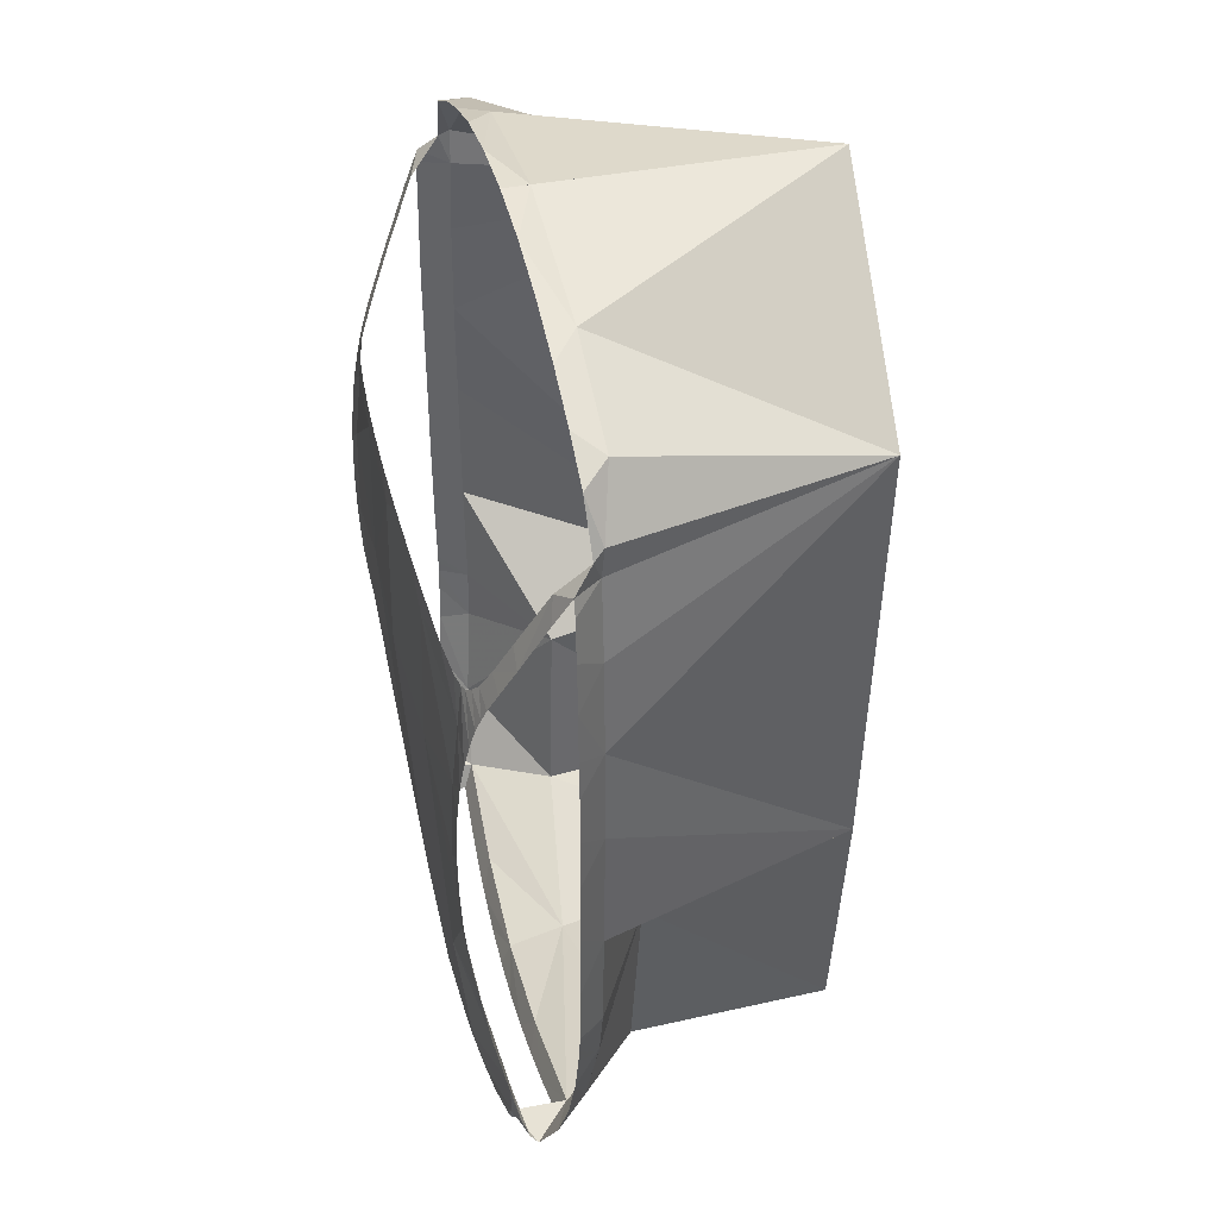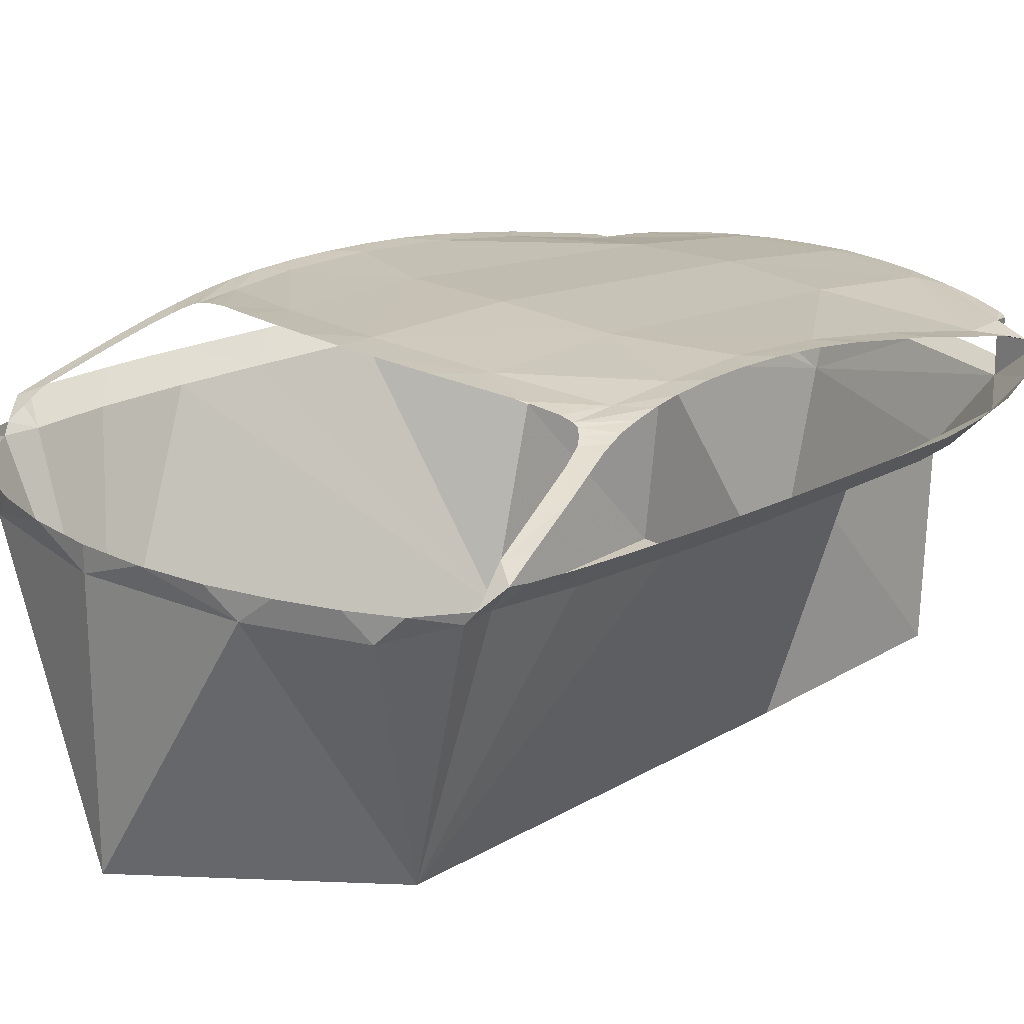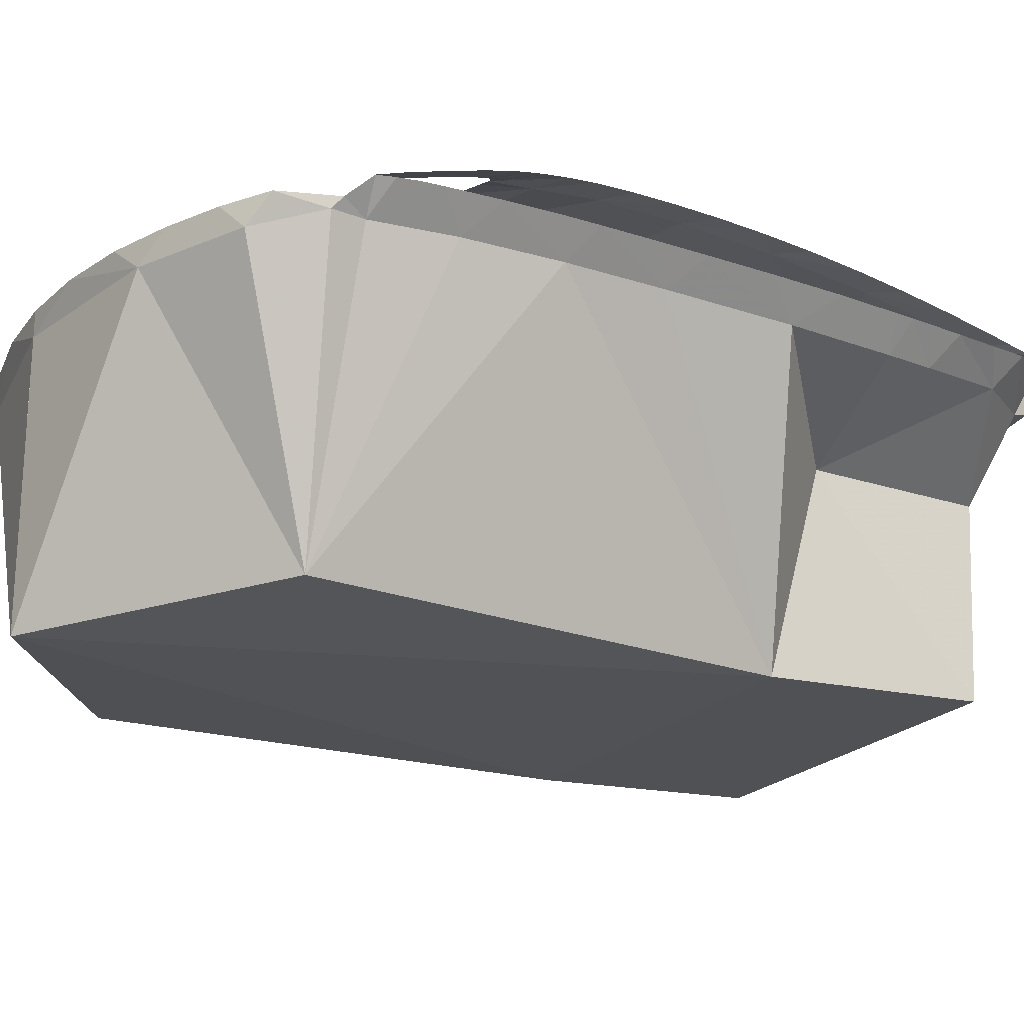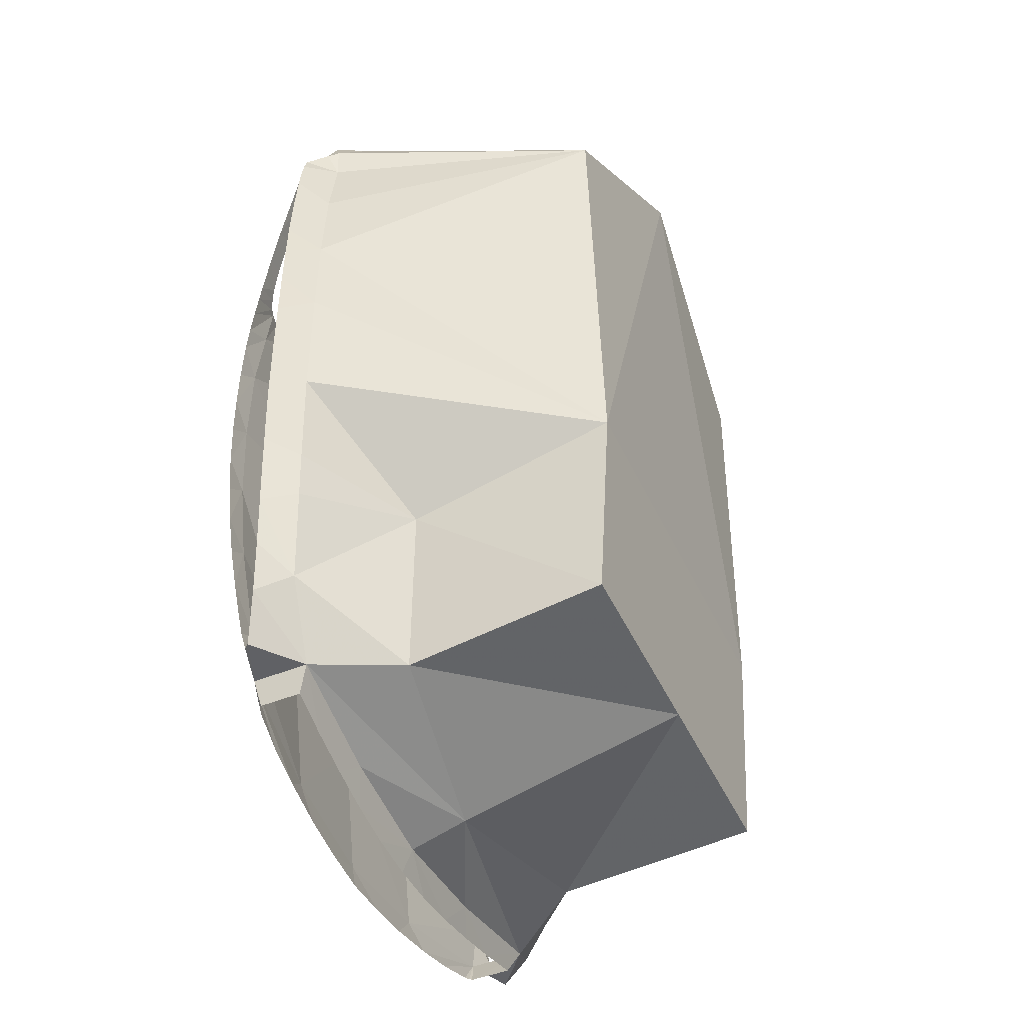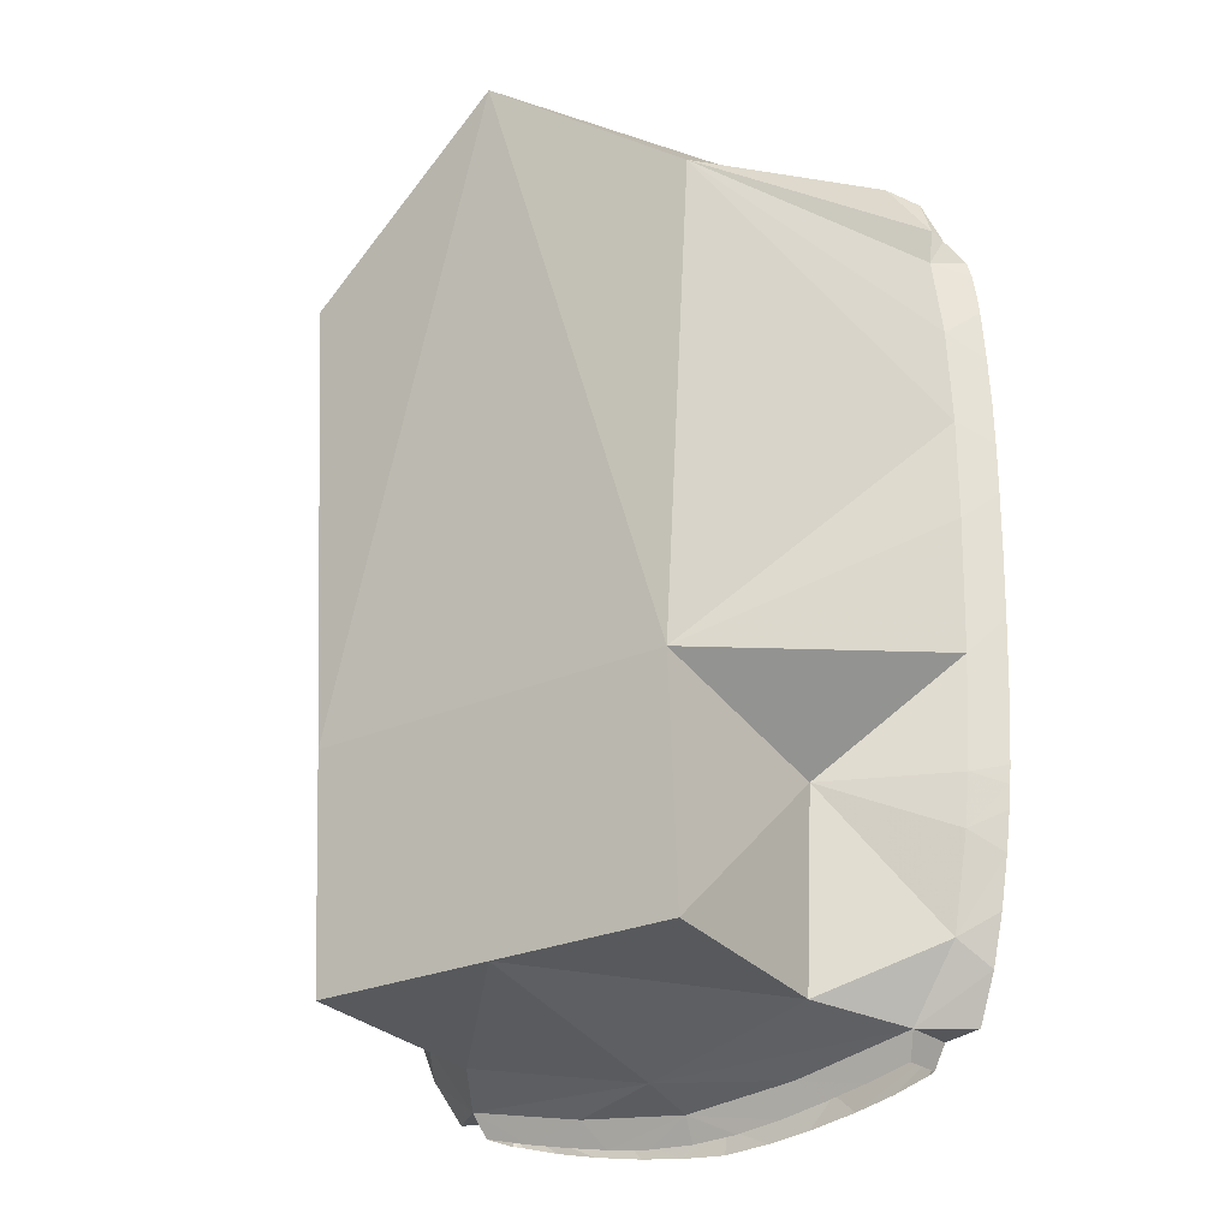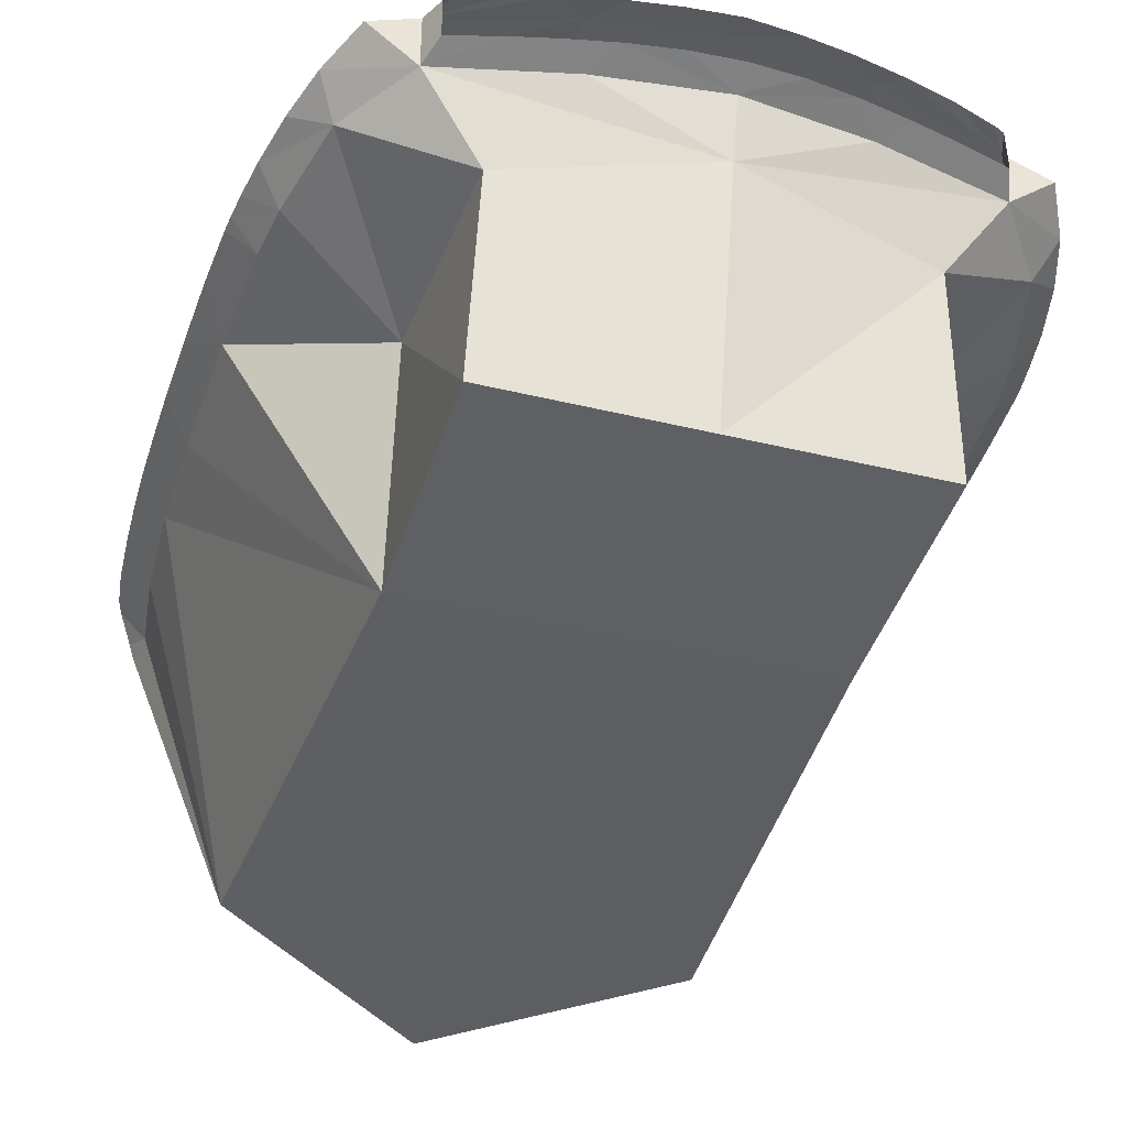
<metadata>
{"format":"obj","ext":"obj","renderer":"f3d","projection":"perspective","resolution":1024,"background":"white","views":[{"elev":41.4,"azim":-103.5,"up":"+Z"},{"elev":20.0,"azim":46.6,"up":"+Y"},{"elev":-21.9,"azim":59.9,"up":"+Y"},{"elev":-48.8,"azim":-65.4,"up":"+Z"},{"elev":-25.3,"azim":35.9,"up":"+Z"},{"elev":-39.0,"azim":163.0,"up":"+Y"}]}
</metadata>
<code>
g model_car_71_interior_LOD1
v 0.5358 1.167 -1.441
v 0.579 1.166 -1.377
v 0.5493 1.162 -1.438
v 0.4429 1.179 -1.465
v 0.3436 1.188 -1.485
v 0.283 1.202 -1.435
v 0.2223 1.195 -1.505
v 0.1149 1.199 -1.518
v 3.576e-07 1.21 -1.466
v 3.576e-07 1.2 -1.526
v 0.5558 1.156 -1.437
v 0.5793 1.032 -1.378
v 0.5561 1.057 -1.439
v 0.4429 1.064 -1.466
v 0.2818 1.046 -1.437
v 0.3364 1.069 -1.488
v 0.2273 1.072 -1.507
v 3.576e-07 1.05 -1.467
v 0.1147 1.074 -1.522
v 3.576e-07 1.074 -1.528
v 3.576e-07 1.249 -1.091
v 0.2938 1.239 -1.077
v 3.576e-07 1.27 -0.7165
v 0.3046 1.258 -0.7201
v 3.576e-07 1.291 -0.3419
v 0.3154 1.278 -0.3628
v 3.576e-07 1.284 0.03275
v 0.3263 1.27 -0.005494
v 0.129 1.282 0.1199
v 3.576e-07 1.284 0.1258
v 0.2547 1.276 0.1045
v 0.3733 1.268 0.08204
v 0.4841 1.258 0.05479
v 0.6057 1.249 -0.0708
v 0.5705 1.246 0.03766
v 0.5975 1.261 -0.6881
v 0.5979 1.274 -0.4516
v 0.6589 1.267 -0.6263
v 0.6617 1.255 -0.7498
v 0.6661 1.237 -0.8776
v 0.6033 1.227 -0.9413
v 0.666 1.218 -1.005
v 0.668 1.194 -1.13
v 0.6034 1.171 -1.251
v 0.6662 1.17 -1.25
v 0.6641 1.16 -1.305
v 0.6702 1.141 -1.365
v 0.579 1.166 -1.377
v 0.6867 1.124 -1.375
v 0.5793 1.032 -1.378
v 0.7435 1.089 -1.268
v 0.6991 1.013 -1.211
v 0.7803 1.071 -1.154
v 0.8061 1.06 -1.036
v 0.7502 0.9918 -0.9902
v 0.8199 1.056 -0.9447
v 0.8267 1.054 -0.8901
v 0.7659 0.9874 -0.8684
v 0.8289 1.054 -0.8673
v 0.8308 1.054 -0.8466
v 0.8394 1.055 -0.6912
v 0.7797 0.9879 -0.6006
v 0.8457 1.054 -0.5099
v 0.8496 1.053 -0.3458
v 0.7875 0.9866 -0.279
v 0.851 1.053 -0.2121
v 0.851 1.053 -0.08754
v 0.787 0.9867 -0.0384
v 0.8488 1.054 0.01073
v 0.8434 1.053 0.1323
v 0.7764 0.9859 0.1956
v 0.835 1.052 0.2589
v 0.8292 1.053 0.3099
v 0.7513 0.9842 0.3895
v 0.8214 1.051 0.3606
v 0.8099 1.051 0.4003
v 0.7771 1.006 0.45
v 0.7505 1.078 0.3669
v 0.7625 0.9809 0.4698
v 0.7197 1.012 0.5741
v 0.6648 0.9499 0.6052
v 0.6098 1.012 0.6363
v 0.4789 1.012 0.693
v 0.4057 0.9499 0.7174
v 0.3324 1.012 0.7416
v 0.1703 1.012 0.7727
v 3.576e-07 0.9498 0.7834
v 3.576e-07 1.012 0.7834
v 0.7881 1.089 0.3209
v 0.7497 1.15 0.1835
v 0.7057 1.148 0.2152
v 0.6784 1.186 0.1275
v 0.726 1.184 0.1068
v 0.6564 1.21 0.0744
v 0.7101 1.206 0.05616
v 0.7027 1.217 0.02568
v 0.6395 1.222 0.05326
v 0.6947 1.228 -0.007524
v 0.6211 1.232 0.03914
v 0.6875 1.24 -0.05771
v 0.6044 1.238 0.03541
v 0.6803 1.252 -0.1181
v 0.6743 1.262 -0.1802
v 0.6077 1.266 -0.2339
v 0.6666 1.271 -0.2876
v 0.6618 1.274 -0.3957
v 0.6596 1.273 -0.5074
v 0.4613 0.3261 -0.7441
v 0.4767 0.8268 -0.8778
v 0.5276 0.3237 0.3895
v 0.4458 0.8429 -1.339
v 3.576e-07 0.2893 0.7834
v 0.4613 0.3594 -1.299
v 3.576e-07 0.3594 -1.299
v 3.576e-07 0.9122 -1.428
v 3.576e-07 0.3261 -0.7441
v -0.5358 1.167 -1.441
v -0.5493 1.162 -1.438
v -0.579 1.166 -1.377
v -0.4428 1.179 -1.465
v -0.3436 1.188 -1.485
v -0.283 1.202 -1.435
v -0.2223 1.195 -1.505
v -0.1149 1.199 -1.518
v 3.576e-07 1.21 -1.466
v 3.576e-07 1.2 -1.526
v -0.5558 1.156 -1.437
v -0.5793 1.032 -1.378
v -0.5561 1.057 -1.439
v -0.4429 1.064 -1.466
v -0.2818 1.046 -1.437
v -0.3364 1.069 -1.488
v -0.2273 1.072 -1.507
v 3.576e-07 1.05 -1.467
v -0.1147 1.074 -1.522
v 3.576e-07 1.074 -1.528
v 3.576e-07 1.249 -1.091
v -0.2938 1.239 -1.077
v 3.576e-07 1.27 -0.7165
v -0.3046 1.258 -0.7201
v 3.576e-07 1.291 -0.3419
v -0.3154 1.278 -0.3628
v 3.576e-07 1.284 0.03275
v -0.3263 1.27 -0.005494
v -0.129 1.282 0.1199
v 3.576e-07 1.284 0.1258
v -0.2547 1.276 0.1045
v -0.3733 1.268 0.08204
v -0.4841 1.258 0.05479
v -0.6057 1.249 -0.0708
v -0.5705 1.246 0.03766
v -0.5975 1.261 -0.6881
v -0.5979 1.274 -0.4516
v -0.6589 1.267 -0.6263
v -0.6617 1.255 -0.7498
v -0.6661 1.237 -0.8776
v -0.6033 1.227 -0.9413
v -0.666 1.218 -1.005
v -0.668 1.194 -1.13
v -0.6034 1.171 -1.251
v -0.6662 1.17 -1.25
v -0.6641 1.16 -1.305
v -0.6702 1.141 -1.365
v -0.579 1.166 -1.377
v -0.6867 1.124 -1.375
v -0.5793 1.032 -1.378
v -0.7435 1.089 -1.268
v -0.6991 1.013 -1.211
v -0.7803 1.071 -1.154
v -0.8061 1.06 -1.036
v -0.7502 0.9918 -0.9902
v -0.8199 1.056 -0.9447
v -0.8267 1.054 -0.8901
v -0.7659 0.9874 -0.8684
v -0.8289 1.054 -0.8673
v -0.8308 1.054 -0.8466
v -0.8394 1.055 -0.6912
v -0.7797 0.9879 -0.6006
v -0.8457 1.054 -0.5099
v -0.8496 1.053 -0.3458
v -0.7875 0.9866 -0.279
v -0.851 1.053 -0.2121
v -0.851 1.053 -0.08754
v -0.787 0.9867 -0.0384
v -0.8488 1.054 0.01073
v -0.8434 1.053 0.1323
v -0.7764 0.9859 0.1956
v -0.835 1.052 0.2589
v -0.8292 1.053 0.3099
v -0.7513 0.9842 0.3895
v -0.8214 1.051 0.3606
v -0.8099 1.051 0.4003
v -0.7771 1.006 0.45
v -0.7505 1.078 0.3669
v -0.7625 0.9809 0.4698
v -0.7197 1.012 0.5741
v -0.6648 0.9499 0.6052
v -0.6098 1.012 0.6363
v -0.4789 1.012 0.693
v -0.4056 0.9499 0.7174
v -0.3324 1.012 0.7416
v -0.1703 1.012 0.7727
v 3.576e-07 0.9498 0.7834
v 3.576e-07 1.012 0.7834
v -0.7881 1.089 0.3209
v -0.7497 1.15 0.1835
v -0.7057 1.148 0.2152
v -0.6784 1.186 0.1275
v -0.726 1.184 0.1068
v -0.6564 1.21 0.0744
v -0.7101 1.206 0.05616
v -0.7027 1.217 0.02568
v -0.6395 1.222 0.05326
v -0.6947 1.228 -0.007524
v -0.6211 1.232 0.03914
v -0.6875 1.24 -0.05771
v -0.6044 1.238 0.03541
v -0.6803 1.252 -0.1181
v -0.6743 1.262 -0.1802
v -0.6077 1.266 -0.2339
v -0.6666 1.271 -0.2876
v -0.6618 1.274 -0.3957
v -0.6596 1.273 -0.5074
v -0.4767 0.8268 -0.8778
v -0.4613 0.3261 -0.7441
v -0.5276 0.3237 0.3895
v -0.4458 0.8429 -1.339
v 3.576e-07 0.2893 0.7834
v 3.576e-07 0.3261 -0.7441
v -0.4613 0.3594 -1.299
v 3.576e-07 0.3594 -1.299
v 3.576e-07 0.9122 -1.428
v 3.576e-07 1.012 0.7834
v 3.576e-07 0.9498 0.7834
v 3.576e-07 0.2893 0.7834
g model_car_71_interior_LOD1_0
f 3 2 1
f 1 2 4
f 4 2 5
f 2 6 5
f 5 6 7
f 7 6 8
f 6 9 8
f 8 9 10
f 11 2 3
f 12 2 11
f 13 12 11
f 14 12 13
f 15 12 14
f 16 15 14
f 17 15 16
f 18 15 17
f 19 18 17
f 20 18 19
f 21 9 6
f 22 21 6
f 23 21 22
f 24 23 22
f 25 23 24
f 26 25 24
f 27 25 26
f 28 27 26
f 27 28 29
f 30 27 29
f 28 31 29
f 31 28 32
f 32 28 33
f 28 34 33
f 34 35 33
f 24 36 26
f 36 24 22
f 36 37 26
f 37 36 38
f 38 36 39
f 39 36 40
f 36 41 40
f 40 41 42
f 42 41 43
f 41 44 43
f 43 44 45
f 45 44 46
f 46 44 47
f 44 48 47
f 47 48 49
f 48 50 49
f 49 50 51
f 50 52 51
f 51 52 53
f 53 52 54
f 52 55 54
f 54 55 56
f 56 55 57
f 55 58 57
f 57 58 59
f 59 58 60
f 60 58 61
f 58 62 61
f 61 62 63
f 63 62 64
f 62 65 64
f 64 65 66
f 66 65 67
f 65 68 67
f 67 68 69
f 69 68 70
f 68 71 70
f 70 71 72
f 72 71 73
f 71 74 73
f 73 74 75
f 75 74 76
f 74 77 76
f 77 78 76
f 79 77 74
f 77 79 80
f 79 81 80
f 80 81 82
f 82 81 83
f 81 84 83
f 83 84 85
f 85 84 86
f 84 87 86
f 86 87 88
f 76 78 89
f 89 78 90
f 78 91 90
f 91 92 90
f 92 93 90
f 92 94 93
f 94 95 93
f 95 94 96
f 94 97 96
f 98 96 97
f 99 98 97
f 100 98 99
f 101 100 99
f 100 101 102
f 101 34 102
f 101 35 34
f 102 34 103
f 34 104 103
f 103 104 105
f 105 104 106
f 104 37 106
f 106 37 107
f 107 37 38
f 104 26 37
f 28 26 104
f 34 28 104
f 41 36 22
f 41 22 44
f 22 6 44
f 44 6 2
f 109 108 62
f 58 109 62
f 62 108 65
f 55 109 58
f 52 109 55
f 65 108 68
f 108 110 68
f 111 109 52
f 50 111 52
f 110 108 112
f 110 112 84
f 84 112 87
f 81 110 84
f 79 110 81
f 74 110 79
f 71 110 74
f 68 110 71
f 111 113 109
f 114 113 111
f 115 114 111
f 115 111 12
f 15 115 12
f 18 115 15
f 113 114 116
f 108 113 116
f 108 116 112
f 113 108 109
f 119 118 117
f 119 117 120
f 119 120 121
f 122 119 121
f 122 121 123
f 122 123 124
f 125 122 124
f 125 124 126
f 119 127 118
f 119 128 127
f 128 129 127
f 128 130 129
f 128 131 130
f 131 132 130
f 131 133 132
f 131 134 133
f 134 135 133
f 134 136 135
f 125 137 122
f 137 138 122
f 137 139 138
f 139 140 138
f 139 141 140
f 141 142 140
f 141 143 142
f 143 144 142
f 144 143 145
f 143 146 145
f 147 144 145
f 144 147 148
f 144 148 149
f 150 144 149
f 151 150 149
f 152 140 142
f 140 152 138
f 153 152 142
f 152 153 154
f 152 154 155
f 152 155 156
f 157 152 156
f 157 156 158
f 157 158 159
f 160 157 159
f 160 159 161
f 160 161 162
f 160 162 163
f 164 160 163
f 164 163 165
f 166 164 165
f 166 165 167
f 168 166 167
f 168 167 169
f 168 169 170
f 171 168 170
f 171 170 172
f 171 172 173
f 174 171 173
f 174 173 175
f 174 175 176
f 174 176 177
f 178 174 177
f 178 177 179
f 178 179 180
f 181 178 180
f 181 180 182
f 181 182 183
f 184 181 183
f 184 183 185
f 184 185 186
f 187 184 186
f 187 186 188
f 187 188 189
f 190 187 189
f 190 189 191
f 190 191 192
f 193 190 192
f 194 193 192
f 193 195 190
f 195 193 196
f 197 195 196
f 197 196 198
f 197 198 199
f 200 197 199
f 200 199 201
f 200 201 202
f 203 200 202
f 203 202 204
f 194 192 205
f 194 205 206
f 207 194 206
f 208 207 206
f 209 208 206
f 210 208 209
f 211 210 209
f 210 211 212
f 213 210 212
f 212 214 213
f 214 215 213
f 214 216 215
f 216 217 215
f 217 216 218
f 150 217 218
f 151 217 150
f 150 218 219
f 220 150 219
f 220 219 221
f 220 221 222
f 153 220 222
f 153 222 223
f 153 223 154
f 142 220 153
f 144 150 220
f 142 144 220
f 152 157 138
f 138 157 160
f 122 138 160
f 122 160 119
f 224 174 178
f 225 224 178
f 225 178 181
f 224 171 174
f 224 168 171
f 225 181 184
f 226 225 184
f 224 227 168
f 227 166 168
f 225 226 228
f 228 226 200
f 228 200 203
f 226 197 200
f 226 195 197
f 226 190 195
f 226 187 190
f 226 184 187
f 229 225 228
f 230 225 229
f 230 231 227
f 231 230 229
f 231 232 227
f 227 232 128
f 232 131 128
f 232 134 131
f 230 227 224
f 225 230 224
f 235 234 233

</code>
